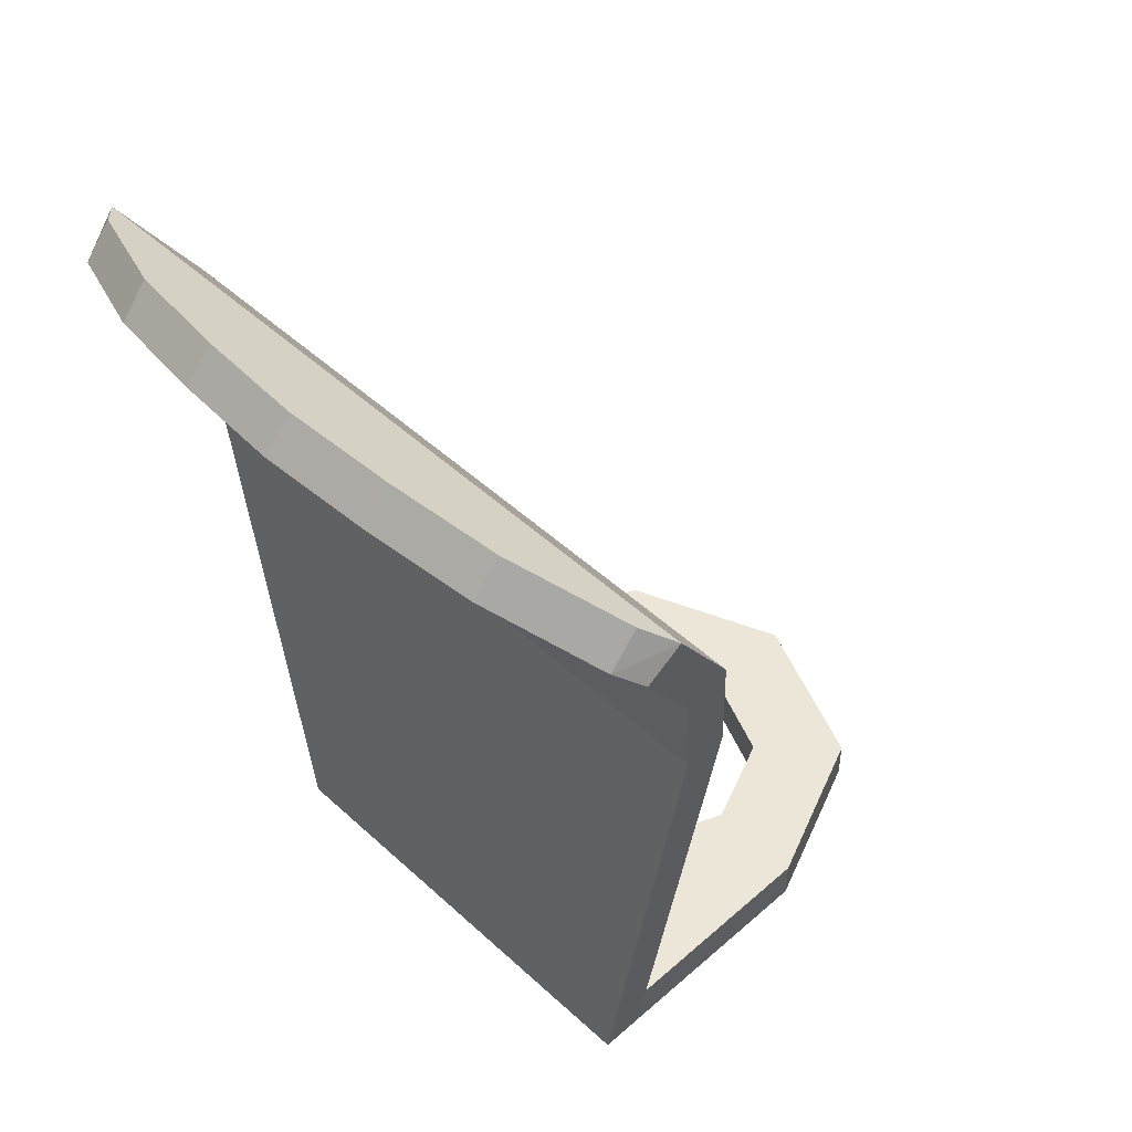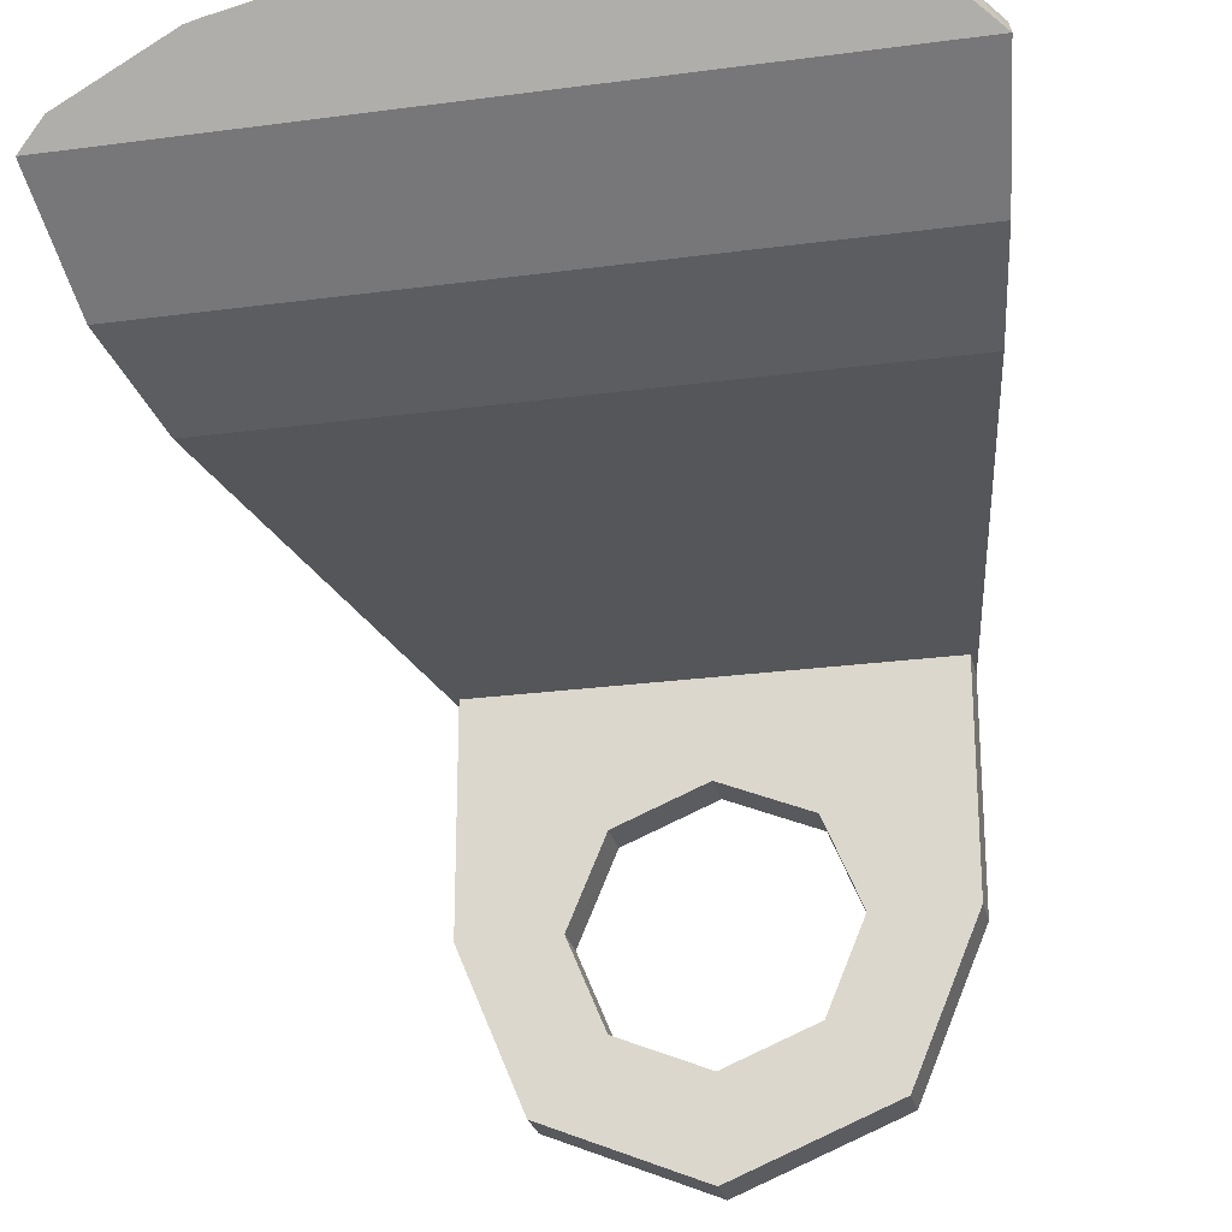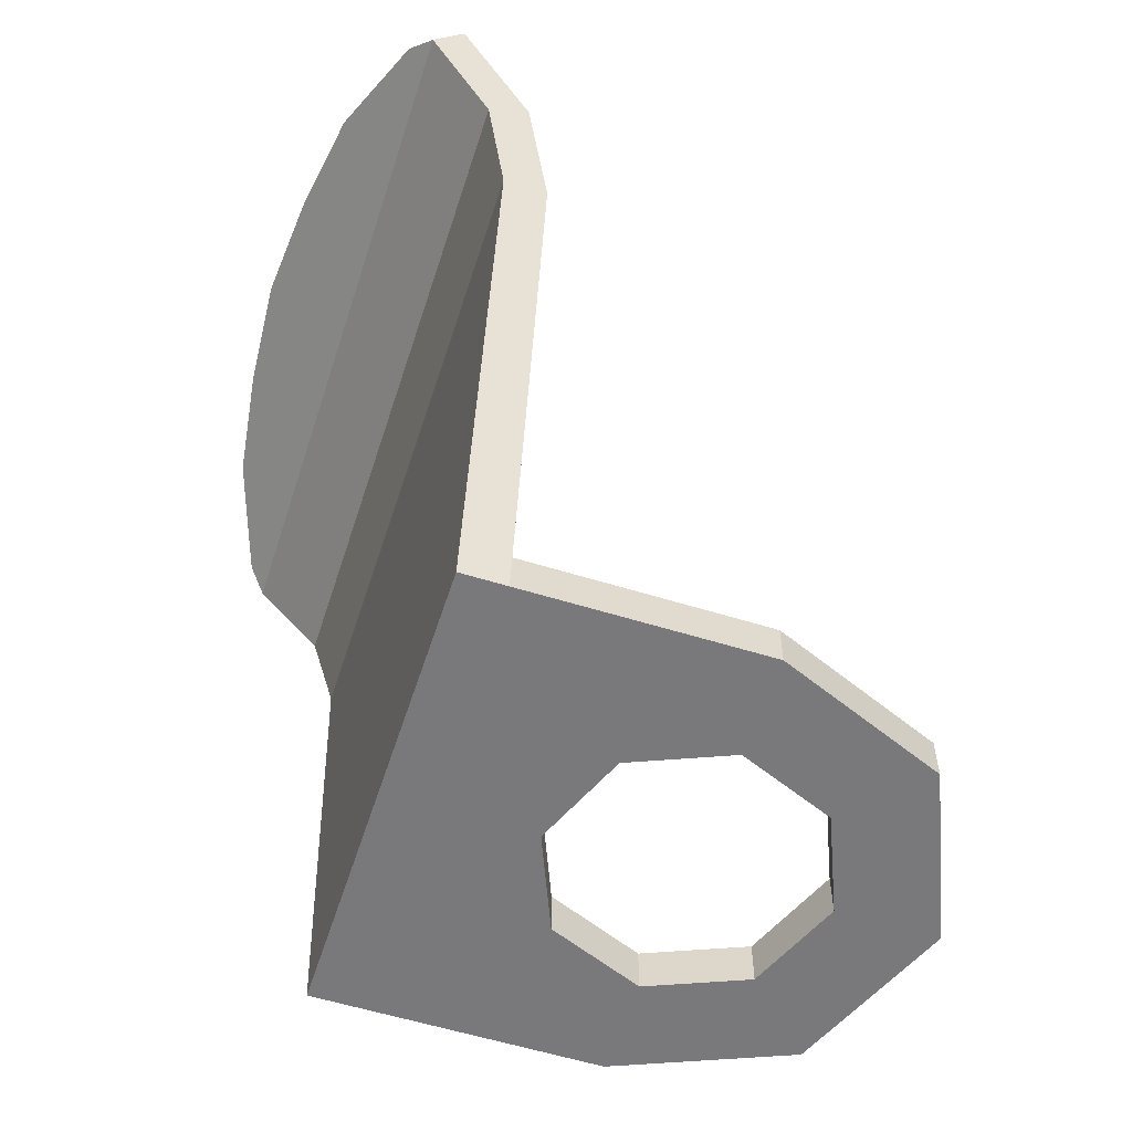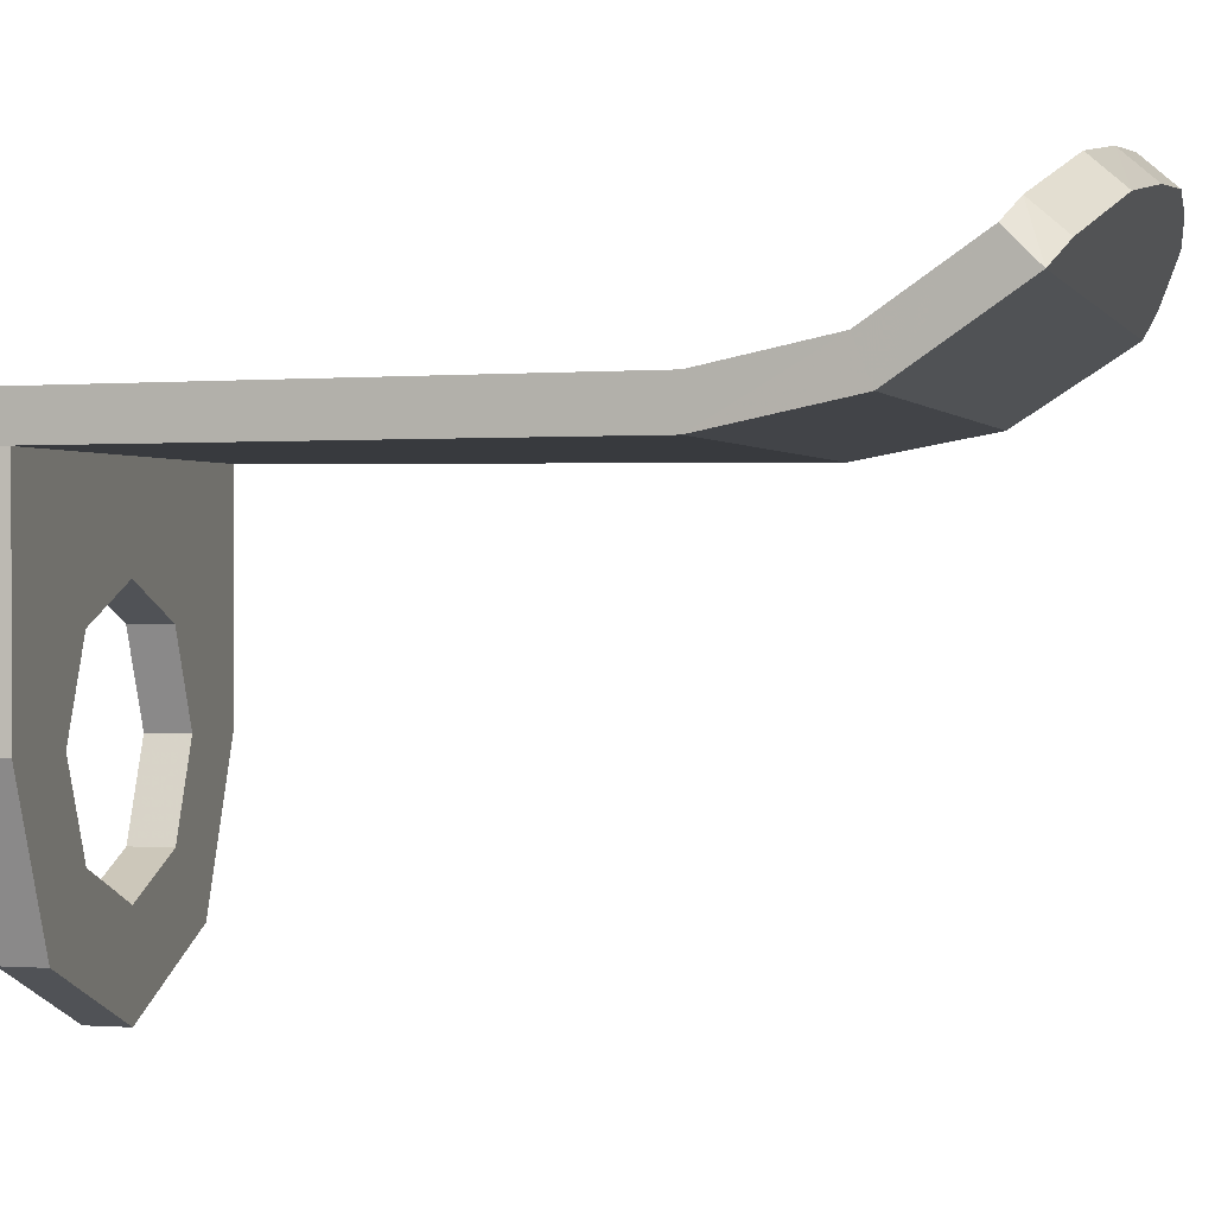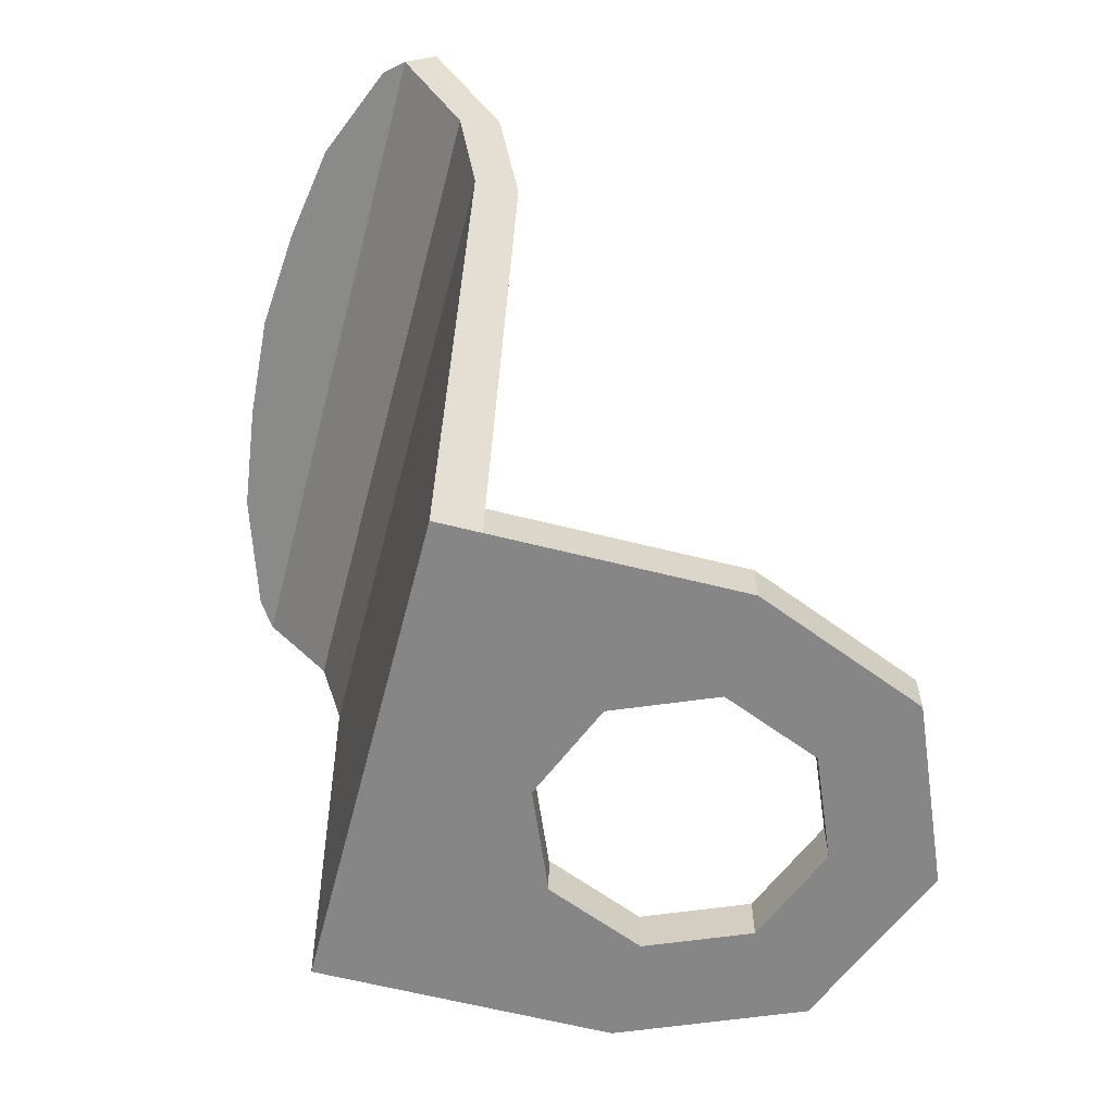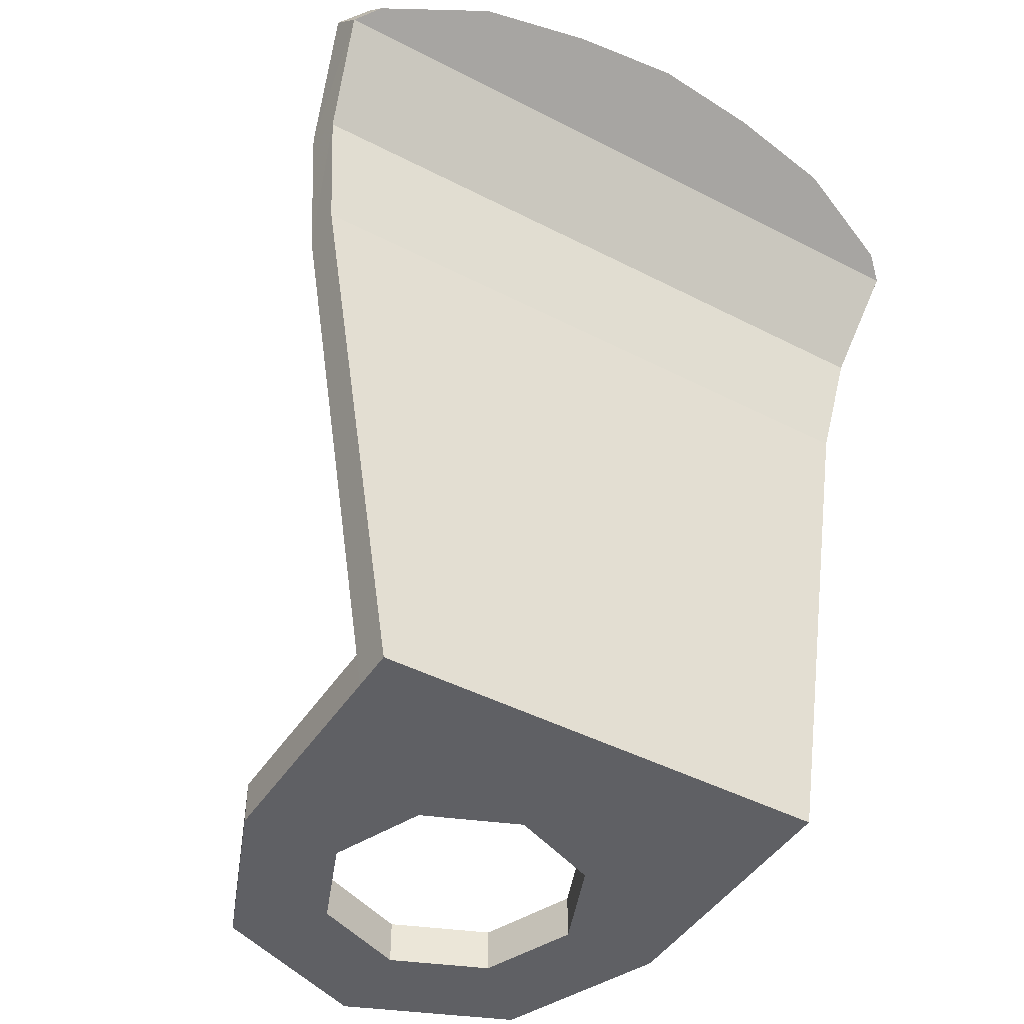
<metadata>
{"format":"obj","ext":"obj","renderer":"f3d","projection":"perspective","resolution":1024,"background":"white","views":[{"elev":48.9,"azim":45.6,"up":"+Y"},{"elev":-25.1,"azim":-167.7,"up":"+Z"},{"elev":-57.9,"azim":72.2,"up":"+Y"},{"elev":0.8,"azim":104.2,"up":"+Z"},{"elev":-62.2,"azim":75.6,"up":"+Y"},{"elev":-44.9,"azim":-31.0,"up":"+Y"}]}
</metadata>
<code>
v 0.2121 0 0.2121
v 0.3 0 0
v 0.3 0.1 0
v 0.2121 0.1 0.2121
v 0 0 0.3
v 0.2121 0 0.2121
v 0.2121 0.1 0.2121
v 0 0.1 0.3
v -0.2121 0 0.2121
v 0 0 0.3
v 0 0.1 0.3
v -0.2121 0.1 0.2121
v -0.3 0 0
v -0.2121 0 0.2121
v -0.2121 0.1 0.2121
v -0.3 0.1 0
v -0.2121 0 -0.2121
v -0.3 0 0
v -0.3 0.1 0
v -0.2121 0.1 -0.2121
v 0 0 -0.3
v -0.2121 0 -0.2121
v -0.2121 0.1 -0.2121
v 0 0.1 -0.3
v 0.2121 0 -0.2121
v 0 0 -0.3
v 0 0.1 -0.3
v 0.2121 0.1 -0.2121
v 0.3 0 0
v 0.2121 0 -0.2121
v 0.2121 0.1 -0.2121
v 0.3 0.1 0
v 0.45 0 0
v 0.3182 0 0.3182
v 0.2121 0 0.2121
v 0.3 0 0
v 0.3182 0 0.3182
v 0 0 0.45
v 0 0 0.3
v 0.2121 0 0.2121
v 0 0 0.45
v -0.3182 0 0.3182
v -0.2121 0 0.2121
v 0 0 0.3
v -0.3182 0 0.3182
v -0.45 0 0
v -0.3 0 0
v -0.2121 0 0.2121
v -0.45 0 0
v -0.3182 0 -0.3182
v -0.2121 0 -0.2121
v -0.3 0 0
v -0.3182 0 -0.3182
v 0 0 -0.45
v 0 0 -0.3
v -0.2121 0 -0.2121
v 0 0 -0.45
v 0.3182 0 -0.3182
v 0.2121 0 -0.2121
v 0 0 -0.3
v 0.3182 0 -0.3182
v 0.45 0 0
v 0.3 0 0
v 0.2121 0 -0.2121
v 0.525 0 0
v 0.3712 0 0.3712
v 0.3182 0 0.3182
v 0.45 0 0
v 0.3712 0 0.3712
v 0 0 0.525
v 0 0 0.45
v 0.3182 0 0.3182
v 0 0 0.525
v -0.3712 0 0.3712
v -0.3182 0 0.3182
v 0 0 0.45
v -0.3712 0 0.3712
v -0.525 0 0
v -0.45 0 0
v -0.3182 0 0.3182
v -0.525 0 0
v -0.3712 0 -0.3712
v -0.3182 0 -0.3182
v -0.45 0 0
v -0.3712 0 -0.3712
v 0 0 -0.525
v 0 0 -0.45
v -0.3182 0 -0.3182
v 0 0 -0.525
v 0.3712 0 -0.3712
v 0.3182 0 -0.3182
v 0 0 -0.45
v 0.3712 0 -0.3712
v 0.525 0 0
v 0.45 0 0
v 0.3182 0 -0.3182
v 0.525 0 0.525
v 0.3712 0 0.3712
v 0.525 0 0
v 0.525 0 0.525
v 0 0 0.525
v 0.3712 0 0.3712
v -0.525 0 0.525
v -0.3712 0 0.3712
v 0 0 0.525
v -0.525 0 0.525
v -0.525 0 0
v -0.3712 0 0.3712
v 0.525 0 0.525
v 0.525 0 0.625
v -0.525 0 0.625
v -0.525 0 0.525
v 0.3712 0 -0.3712
v 0.525 0 0
v 0.525 0.1 0
v 0.3712 0.1 -0.3712
v 0 0 -0.525
v 0.3712 0 -0.3712
v 0.3712 0.1 -0.3712
v 0 0.1 -0.525
v -0.3712 0 -0.3712
v 0 0 -0.525
v 0 0.1 -0.525
v -0.3712 0.1 -0.3712
v -0.525 0 0
v -0.3712 0 -0.3712
v -0.3712 0.1 -0.3712
v -0.525 0.1 0
v -0.45 0.1 0
v -0.3182 0.1 0.3182
v -0.2121 0.1 0.2121
v -0.3 0.1 0
v -0.3182 0.1 0.3182
v 0 0.1 0.45
v 0 0.1 0.3
v -0.2121 0.1 0.2121
v 0 0.1 0.45
v 0.3182 0.1 0.3182
v 0.2121 0.1 0.2121
v 0 0.1 0.3
v 0.3182 0.1 0.3182
v 0.45 0.1 0
v 0.3 0.1 0
v 0.2121 0.1 0.2121
v 0.45 0.1 0
v 0.3182 0.1 -0.3182
v 0.2121 0.1 -0.2121
v 0.3 0.1 0
v 0.3182 0.1 -0.3182
v 0 0.1 -0.45
v 0 0.1 -0.3
v 0.2121 0.1 -0.2121
v 0 0.1 -0.45
v -0.3182 0.1 -0.3182
v -0.2121 0.1 -0.2121
v 0 0.1 -0.3
v -0.3182 0.1 -0.3182
v -0.45 0.1 0
v -0.3 0.1 0
v -0.2121 0.1 -0.2121
v -0.525 0.1 0
v -0.3712 0.1 0.3712
v -0.3182 0.1 0.3182
v -0.45 0.1 0
v -0.3712 0.1 0.3712
v 0 0.1 0.525
v 0 0.1 0.45
v -0.3182 0.1 0.3182
v 0 0.1 0.525
v 0.3712 0.1 0.3712
v 0.3182 0.1 0.3182
v 0 0.1 0.45
v 0.3712 0.1 0.3712
v 0.525 0.1 0
v 0.45 0.1 0
v 0.3182 0.1 0.3182
v 0.525 0.1 0
v 0.3712 0.1 -0.3712
v 0.3182 0.1 -0.3182
v 0.45 0.1 0
v 0.3712 0.1 -0.3712
v 0 0.1 -0.525
v 0 0.1 -0.45
v 0.3182 0.1 -0.3182
v 0 0.1 -0.525
v -0.3712 0.1 -0.3712
v -0.3182 0.1 -0.3182
v 0 0.1 -0.45
v -0.3712 0.1 -0.3712
v -0.525 0.1 0
v -0.45 0.1 0
v -0.3182 0.1 -0.3182
v -0.525 0.1 0.525
v -0.3712 0.1 0.3712
v -0.525 0.1 0
v -0.525 0.1 0.525
v 0 0.1 0.525
v -0.3712 0.1 0.3712
v 0.525 0.1 0.525
v 0.3712 0.1 0.3712
v 0 0.1 0.525
v 0.525 0.1 0.525
v 0.525 0.1 0
v 0.3712 0.1 0.3712
v 0.525 0 0
v 0.525 0.1 0
v 0.525 0.1 0.525
v 0.525 0 0.525
v -0.525 0 0.525
v -0.525 0.1 0.525
v -0.525 0.1 0
v -0.525 0 0
v 0.525 0 0.525
v 0.525 0.1 0.525
v 0.5403 0.1 0.525
v -0.525 0 0.525
v -0.525 0.1 0.525
v -0.5403 0.1 0.525
v -0.525 0 0.525
v -0.525 0 0.625
v -0.7236 1.3 0.625
v -0.7236 1.3 0.525
v 0.525 0 0.625
v 0.525 0 0.525
v 0.7236 1.3 0.525
v 0.7236 1.3 0.625
v 0.7236 1.3 0.525
v 0.7711 1.606 0.5859
v 0.7645 1.568 0.6783
v 0.7236 1.3 0.625
v 0.7711 1.606 0.5859
v 0.8101 1.866 0.7593
v 0.7993 1.795 0.83
v 0.7645 1.568 0.6783
v 0.8101 1.866 0.7593
v 0.75 1.9 0.8106
v 0.75 1.825 0.875
v 0.7993 1.795 0.83
v 0.75 1.9 0.8106
v 0.5 1.962 0.9042
v 0.5 1.887 0.9685
v 0.75 1.825 0.875
v 0.5 1.962 0.9042
v 0.25 1.988 0.9416
v 0.25 1.913 1.006
v 0.5 1.887 0.9685
v 0.25 1.988 0.9416
v 0 2 0.9603
v 0 1.925 1.025
v 0.25 1.913 1.006
v -0.7236 1.3 0.525
v -0.7236 1.3 0.625
v -0.7645 1.568 0.6783
v -0.7711 1.606 0.5859
v -0.7711 1.606 0.5859
v -0.7645 1.568 0.6783
v -0.7993 1.795 0.83
v -0.8101 1.866 0.7593
v -0.8101 1.866 0.7593
v -0.7993 1.795 0.83
v -0.75 1.825 0.875
v -0.75 1.9 0.8106
v -0.75 1.9 0.8106
v -0.75 1.825 0.875
v -0.5 1.887 0.9685
v -0.5 1.962 0.9042
v -0.5 1.962 0.9042
v -0.5 1.887 0.9685
v -0.25 1.913 1.006
v -0.25 1.988 0.9416
v -0.25 1.988 0.9416
v -0.25 1.913 1.006
v 0 1.925 1.025
v 0 2 0.9603
v -0.5403 0.1 0.525
v -0.7236 1.3 0.525
v 0.7236 1.3 0.525
v 0.5403 0.1 0.525
v -0.7236 1.3 0.525
v -0.7711 1.606 0.5859
v 0.7711 1.606 0.5859
v 0.7236 1.3 0.525
v -0.7711 1.606 0.5859
v -0.8101 1.866 0.7593
v 0.8101 1.866 0.7593
v 0.7711 1.606 0.5859
v -0.8101 1.866 0.7593
v -0.75 1.9 0.8106
v 0.75 1.9 0.8106
v 0.8101 1.866 0.7593
v -0.75 1.9 0.8106
v -0.5 1.962 0.9042
v 0.5 1.962 0.9042
v 0.75 1.9 0.8106
v -0.5 1.962 0.9042
v -0.25 1.988 0.9416
v 0.25 1.988 0.9416
v 0.5 1.962 0.9042
v -0.25 1.988 0.9416
v 0 2 0.9603
v 0.25 1.988 0.9416
v 0.525 0 0.625
v 0.7236 1.3 0.625
v -0.7236 1.3 0.625
v -0.525 0 0.625
v -0.7236 1.3 0.625
v 0.7236 1.3 0.625
v 0.7645 1.568 0.6783
v -0.7645 1.568 0.6783
v -0.7645 1.568 0.6783
v 0.7645 1.568 0.6783
v 0.7993 1.795 0.83
v -0.7993 1.795 0.83
v 0.7993 1.795 0.83
v 0.75 1.825 0.875
v -0.75 1.825 0.875
v -0.7993 1.795 0.83
v 0.75 1.825 0.875
v 0.5 1.887 0.9685
v -0.5 1.887 0.9685
v -0.75 1.825 0.875
v 0.5 1.887 0.9685
v 0.25 1.913 1.006
v -0.25 1.913 1.006
v -0.5 1.887 0.9685
v 0.25 1.913 1.006
v 0 1.925 1.025
v -0.25 1.913 1.006
g mesh3552038
f 1 3 2
f 3 1 4
f 5 7 6
f 7 5 8
f 9 11 10
f 11 9 12
f 13 15 14
f 15 13 16
f 17 19 18
f 19 17 20
f 21 23 22
f 23 21 24
f 25 27 26
f 27 25 28
f 29 31 30
f 31 29 32
g mesh3552041
f 33 34 35
f 35 36 33
f 37 38 39
f 39 40 37
f 41 42 43
f 43 44 41
f 45 46 47
f 47 48 45
f 49 50 51
f 51 52 49
f 53 54 55
f 55 56 53
f 57 58 59
f 59 60 57
f 61 62 63
f 63 64 61
g mesh3552043
f 65 66 67
f 67 68 65
f 69 70 71
f 71 72 69
f 73 74 75
f 75 76 73
f 77 78 79
f 79 80 77
f 81 82 83
f 83 84 81
f 85 86 87
f 87 88 85
f 89 90 91
f 91 92 89
f 93 94 95
f 95 96 93
g mesh3552045
f 97 98 99
f 100 101 102
f 103 104 105
f 106 107 108
f 109 110 111
f 111 112 109
g mesh3552047
f 113 115 114
f 115 113 116
f 117 119 118
f 119 117 120
f 121 123 122
f 123 121 124
f 125 127 126
f 127 125 128
g mesh3552051
f 129 130 131
f 131 132 129
f 133 134 135
f 135 136 133
f 137 138 139
f 139 140 137
f 141 142 143
f 143 144 141
f 145 146 147
f 147 148 145
f 149 150 151
f 151 152 149
f 153 154 155
f 155 156 153
f 157 158 159
f 159 160 157
g mesh3552053
f 161 162 163
f 163 164 161
f 165 166 167
f 167 168 165
f 169 170 171
f 171 172 169
f 173 174 175
f 175 176 173
f 177 178 179
f 179 180 177
f 181 182 183
f 183 184 181
f 185 186 187
f 187 188 185
f 189 190 191
f 191 192 189
g mesh3552055
f 193 194 195
f 196 197 198
f 199 200 201
f 202 203 204
f 205 206 207
f 207 208 205
f 209 210 211
f 211 212 209
f 213 214 215
f 216 217 218
f 219 220 221
f 221 222 219
f 223 224 225
f 225 226 223
f 227 228 229
f 229 230 227
f 231 232 233
f 233 234 231
f 235 236 237
f 237 238 235
f 239 240 241
f 241 242 239
f 243 244 245
f 245 246 243
f 247 248 249
f 249 250 247
f 251 252 253
f 253 254 251
f 255 256 257
f 257 258 255
f 259 260 261
f 261 262 259
f 263 264 265
f 265 266 263
f 267 268 269
f 269 270 267
f 271 272 273
f 273 274 271
f 275 276 277
f 277 278 275
f 279 280 281
f 281 282 279
f 283 284 285
f 285 286 283
f 287 288 289
f 289 290 287
f 291 292 293
f 293 294 291
f 295 296 297
f 297 298 295
f 299 300 301
f 302 303 304
f 304 305 302
f 306 307 308
f 308 309 306
f 310 311 312
f 312 313 310
f 314 315 316
f 316 317 314
f 318 319 320
f 320 321 318
f 322 323 324
f 324 325 322
f 326 327 328

</code>
